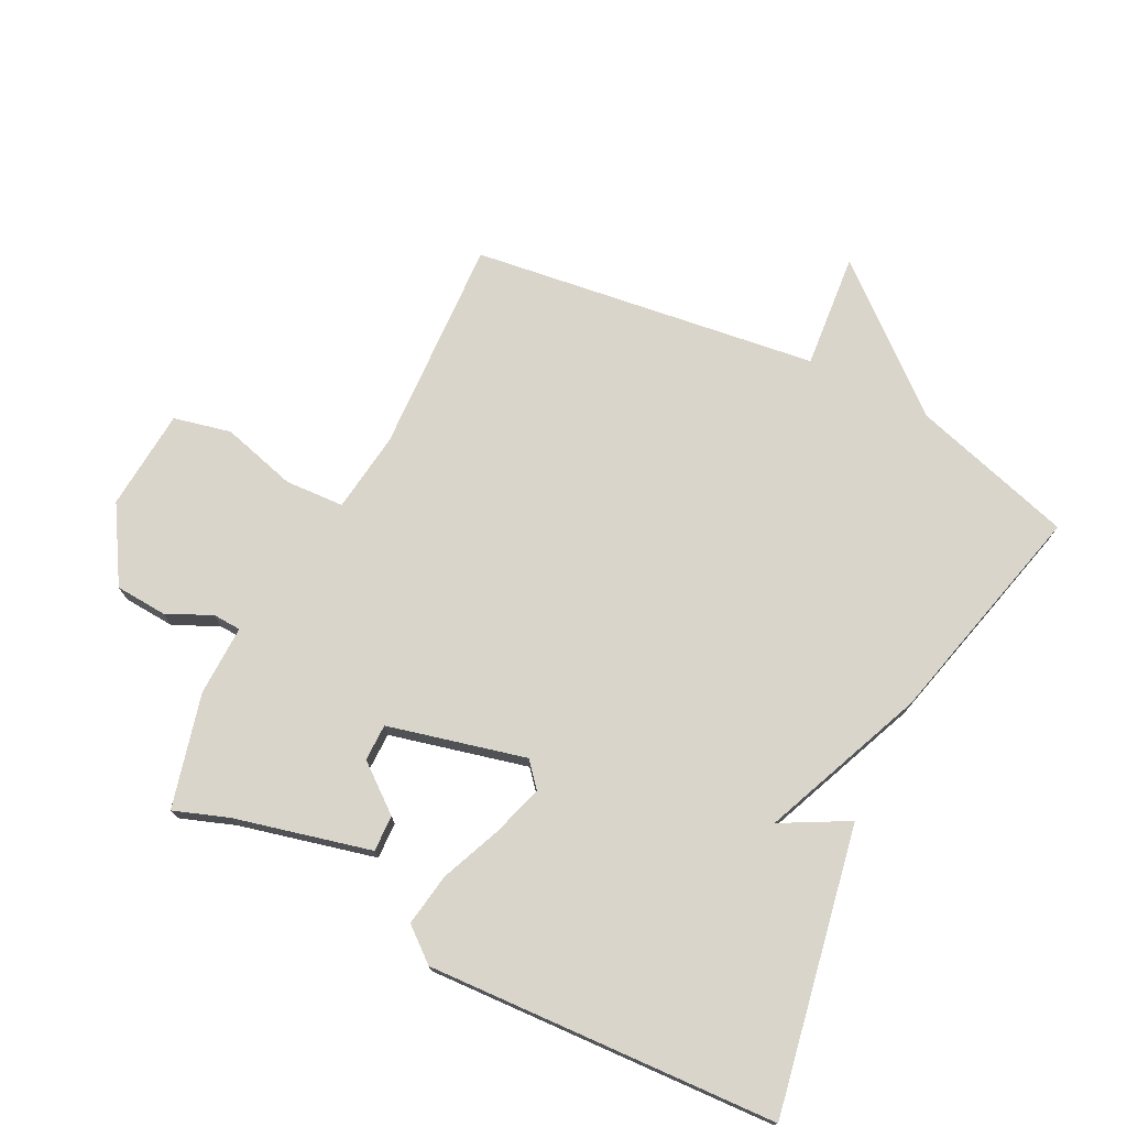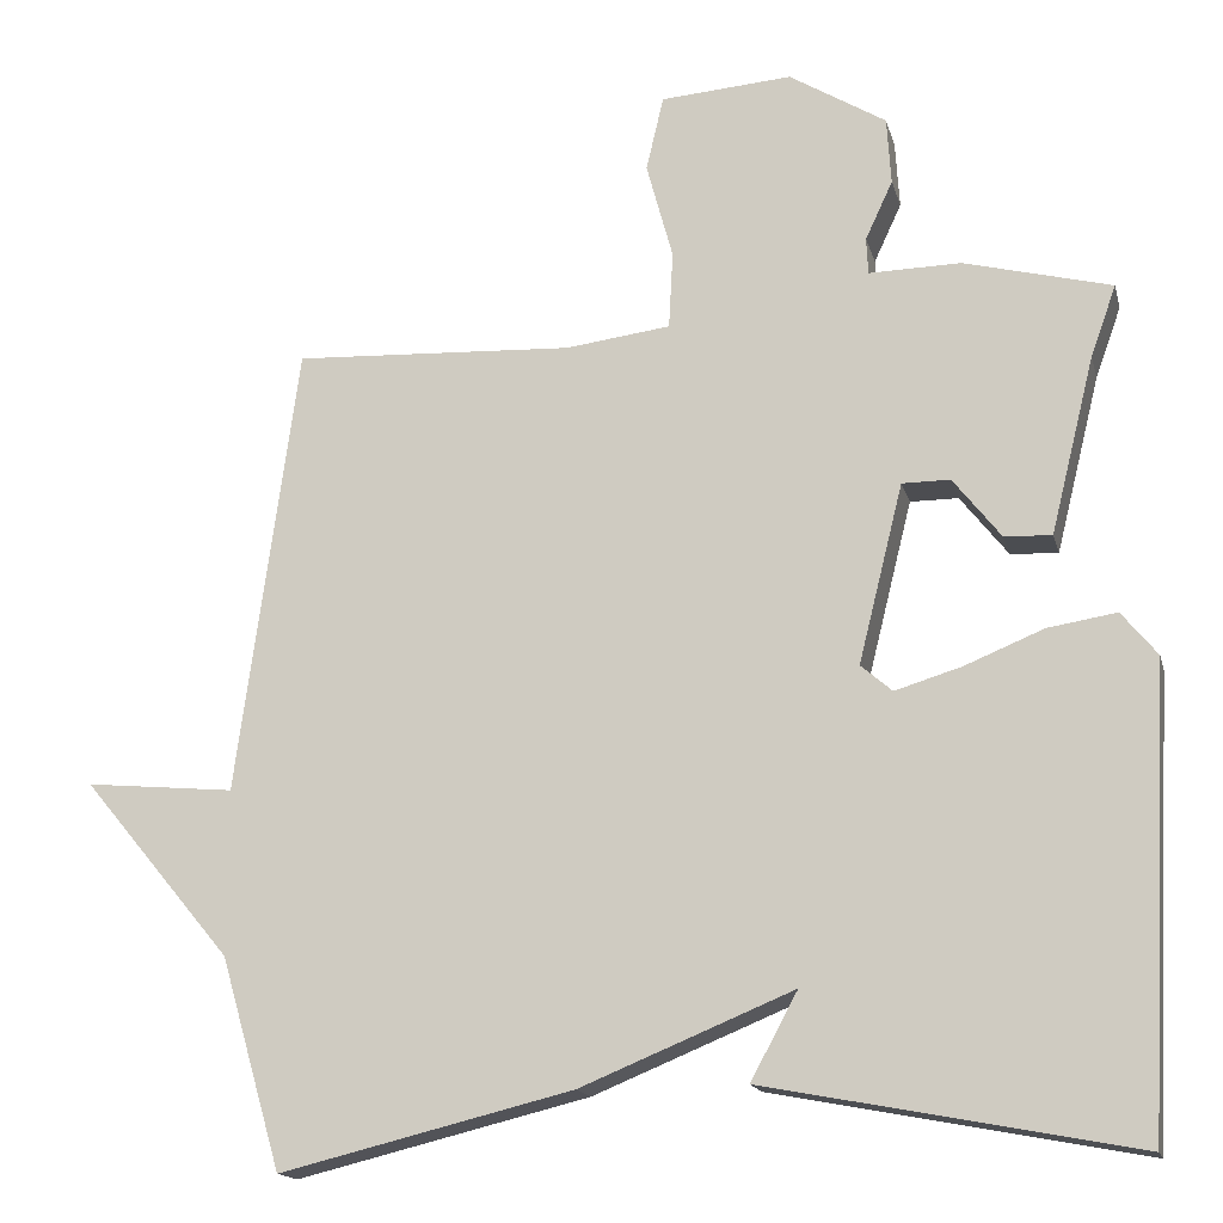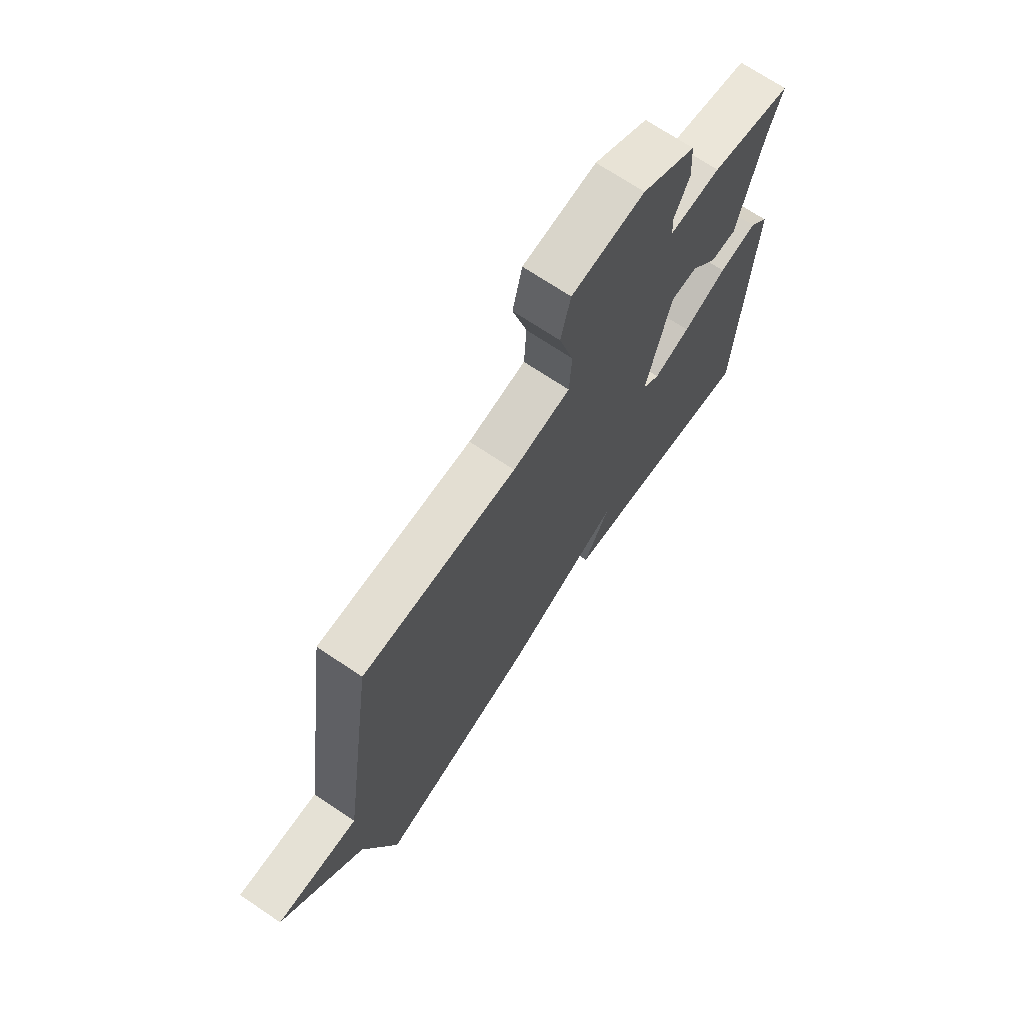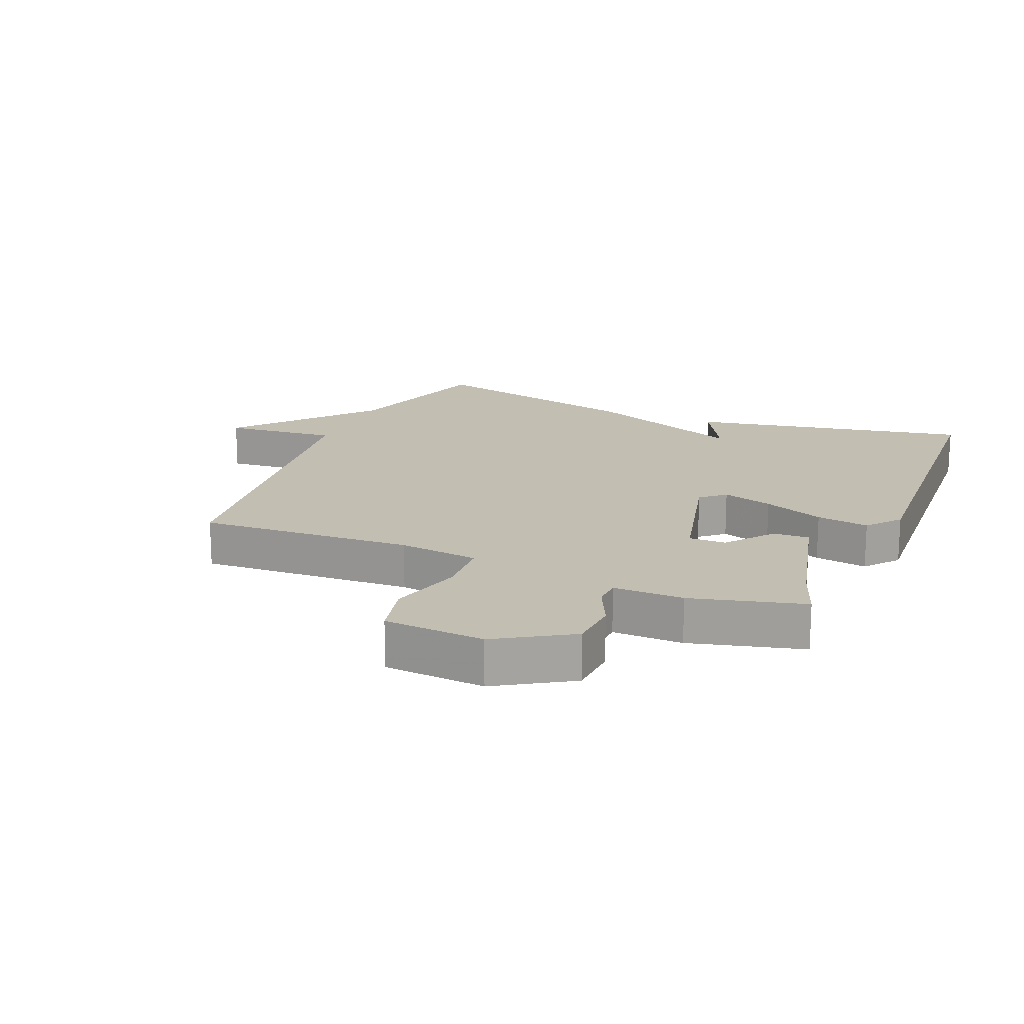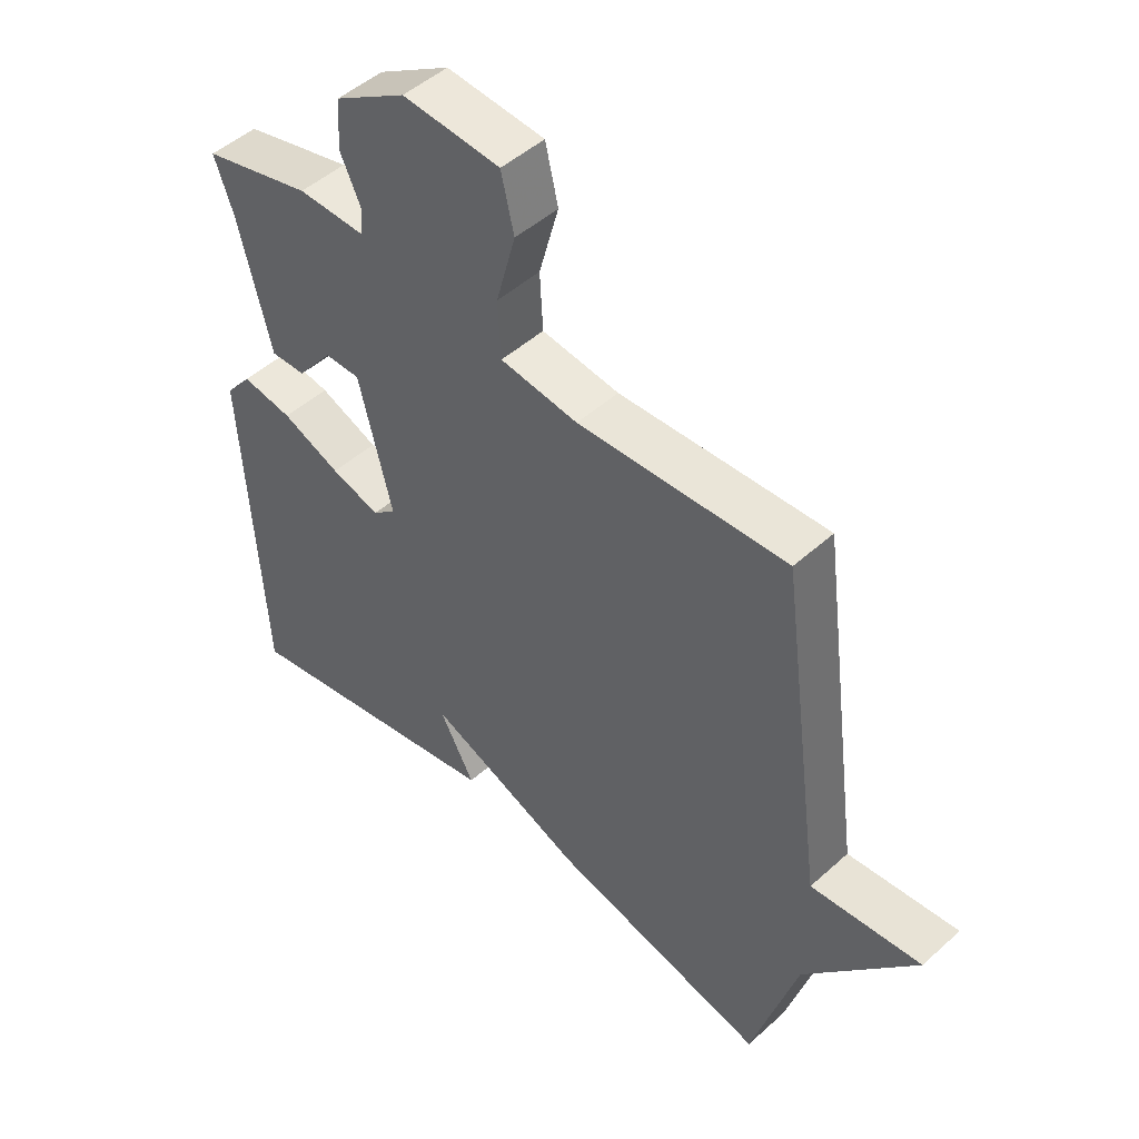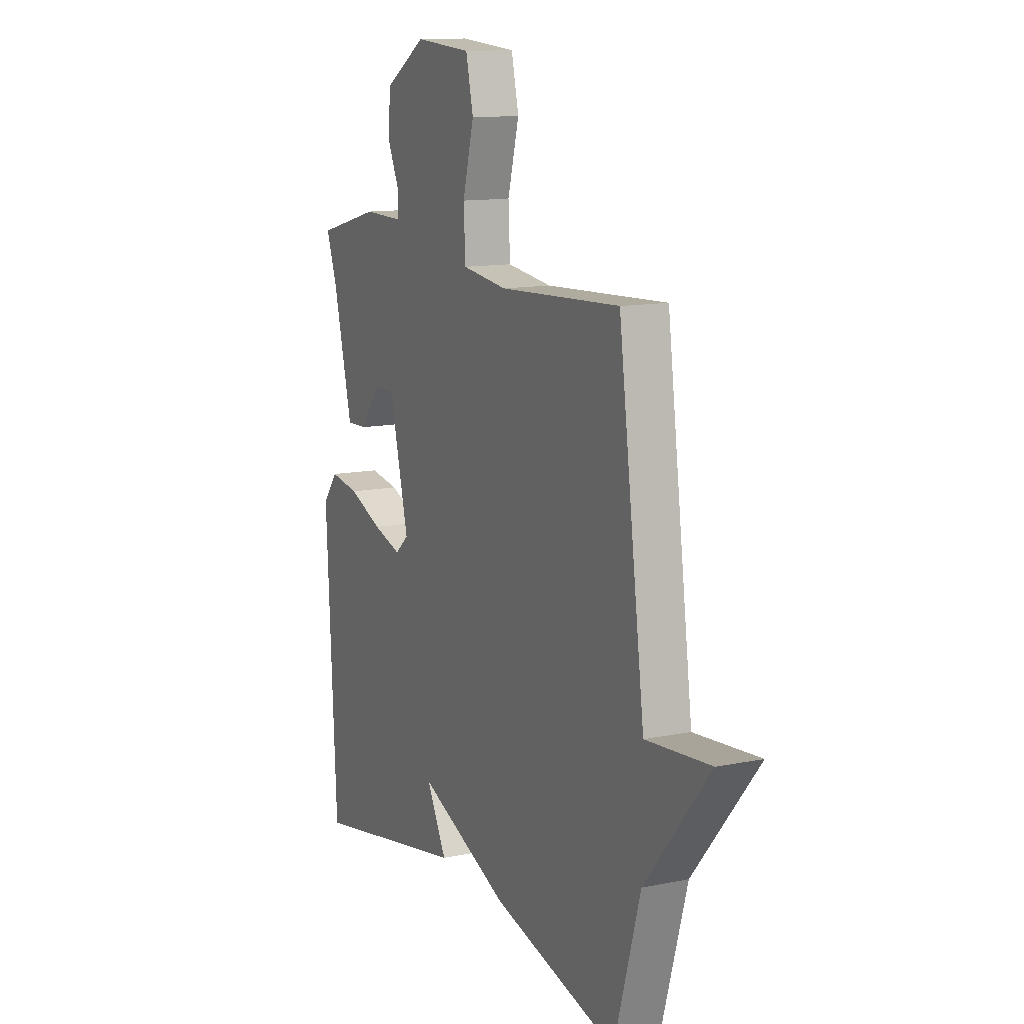
<metadata>
{"format":"obj","ext":"obj","renderer":"f3d","projection":"perspective","resolution":1024,"background":"white","views":[{"elev":74.3,"azim":116.9,"up":"+Y"},{"elev":-16.2,"azim":13.7,"up":"+Z"},{"elev":70.4,"azim":-56.1,"up":"+Z"},{"elev":17.5,"azim":22.7,"up":"+Y"},{"elev":48.6,"azim":-135.0,"up":"+Z"},{"elev":12.4,"azim":-115.5,"up":"+Z"}]}
</metadata>
<code>
v 0.5 0.07 -0.5
v 0.054 0.07 -0.414
v 0.111 0.07 -0.309
v -0.146 0.07 -0.414
v -0.5 0.07 -0.5
v -0.574 0.07 -0.245
v -0.755 0.07 -0.028
v -0.574 0.07 -0.045
v -0.5 0.07 0.5
v -0.16 0.07 0.483
v -0.033 0.07 0.499
v -0.028 0.07 0.592
v -0.06 0.07 0.71
v -0.039 0.07 0.8
v 0.12 0.07 0.812
v 0.237 0.07 0.74
v 0.242 0.07 0.659
v 0.209 0.07 0.588
v 0.211 0.07 0.544
v 0.322 0.07 0.546
v 0.5 0.07 0.5
v 0.469 0.07 0.414
v 0.416 0.07 0.201
v 0.359 0.07 0.203
v 0.301 0.07 0.277
v 0.243 0.07 0.277
v 0.189 0.07 0.061
v 0.227 0.07 0.028
v 0.307 0.07 0.052
v 0.403 0.07 0.091
v 0.486 0.07 0.104
v 0.529 0.07 0.051
v 0.5 0 -0.5
v 0.054 0 -0.414
v 0.111 0 -0.309
v -0.146 0 -0.414
v -0.5 0 -0.5
v -0.574 0 -0.245
v -0.755 0 -0.028
v -0.574 0 -0.045
v -0.5 0 0.5
v -0.16 0 0.483
v -0.033 0 0.499
v -0.028 0 0.592
v -0.06 0 0.71
v -0.039 0 0.8
v 0.12 0 0.812
v 0.237 0 0.74
v 0.242 0 0.659
v 0.209 0 0.588
v 0.211 0 0.544
v 0.322 0 0.546
v 0.5 0 0.5
v 0.469 0 0.414
v 0.416 0 0.201
v 0.359 0 0.203
v 0.301 0 0.277
v 0.243 0 0.277
v 0.189 0 0.061
v 0.227 0 0.028
v 0.307 0 0.052
v 0.403 0 0.091
v 0.486 0 0.104
v 0.529 0 0.051
f 1 2 3
f 32 1 3
f 31 32 3
f 30 31 3
f 29 30 3
f 4 5 6
f 3 4 6
f 29 3 6
f 28 29 6
f 27 28 6
f 26 27 6
f 22 23 24 25
f 22 25 26
f 21 22 26
f 20 21 26
f 19 20 26
f 16 17 18
f 15 16 18
f 14 15 18
f 13 14 18
f 12 13 18
f 11 12 18 19
f 8 9 10
f 8 10 11
f 6 7 8
f 11 19 26
f 8 11 26
f 6 8 26
f 35 34 33
f 35 33 64
f 35 64 63
f 35 63 62
f 35 62 61
f 38 37 36
f 38 36 35
f 38 35 61
f 38 61 60
f 38 60 59
f 38 59 58
f 57 56 55 54
f 58 57 54
f 58 54 53
f 58 53 52
f 58 52 51
f 50 49 48
f 50 48 47
f 50 47 46
f 50 46 45
f 50 45 44
f 51 50 44 43
f 42 41 40
f 43 42 40
f 40 39 38
f 58 51 43
f 58 43 40
f 58 40 38
f 1 33 34 2
f 2 34 35 3
f 3 35 36 4
f 4 36 37 5
f 5 37 38 6
f 6 38 39 7
f 7 39 40 8
f 8 40 41 9
f 9 41 42 10
f 10 42 43 11
f 11 43 44 12
f 12 44 45 13
f 13 45 46 14
f 14 46 47 15
f 15 47 48 16
f 16 48 49 17
f 17 49 50 18
f 18 50 51 19
f 19 51 52 20
f 20 52 53 21
f 21 53 54 22
f 22 54 55 23
f 23 55 56 24
f 24 56 57 25
f 25 57 58 26
f 26 58 59 27
f 27 59 60 28
f 28 60 61 29
f 29 61 62 30
f 30 62 63 31
f 31 63 64 32
f 32 64 33 1

</code>
